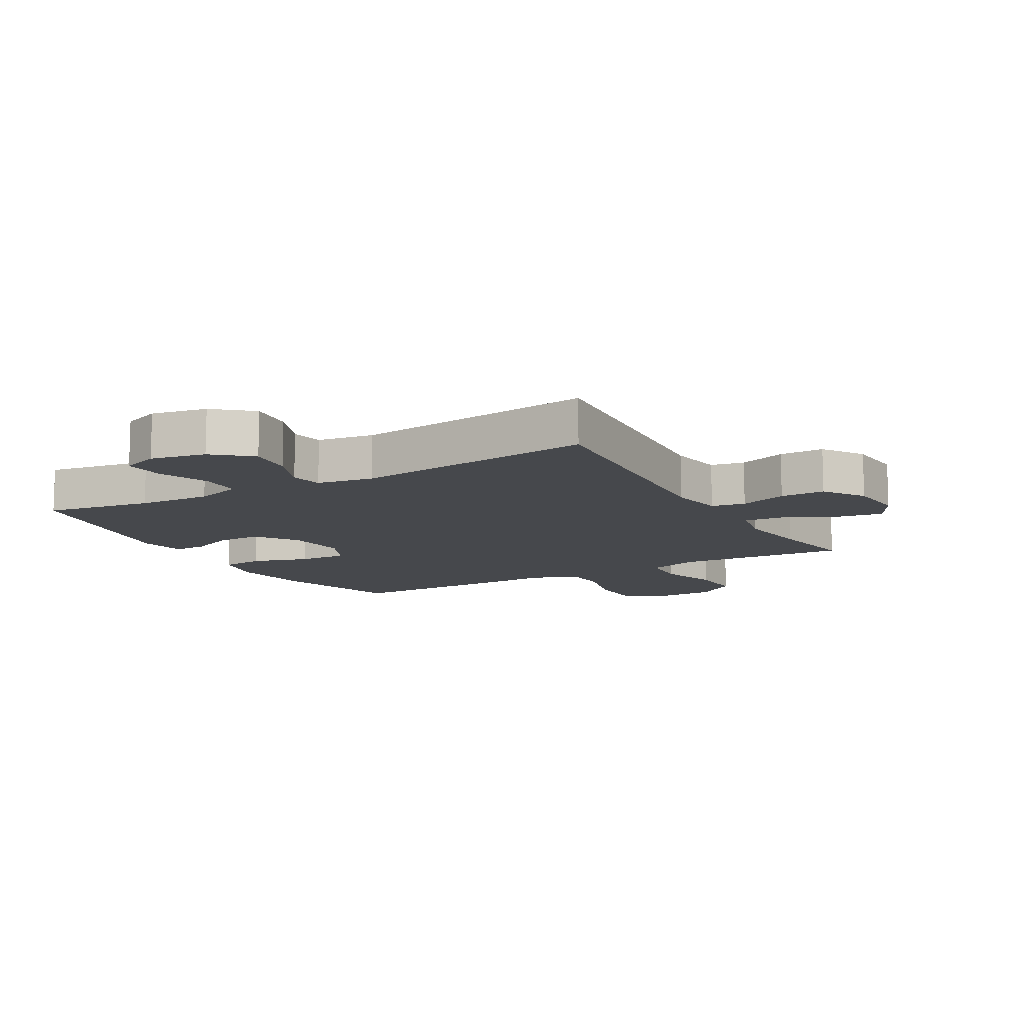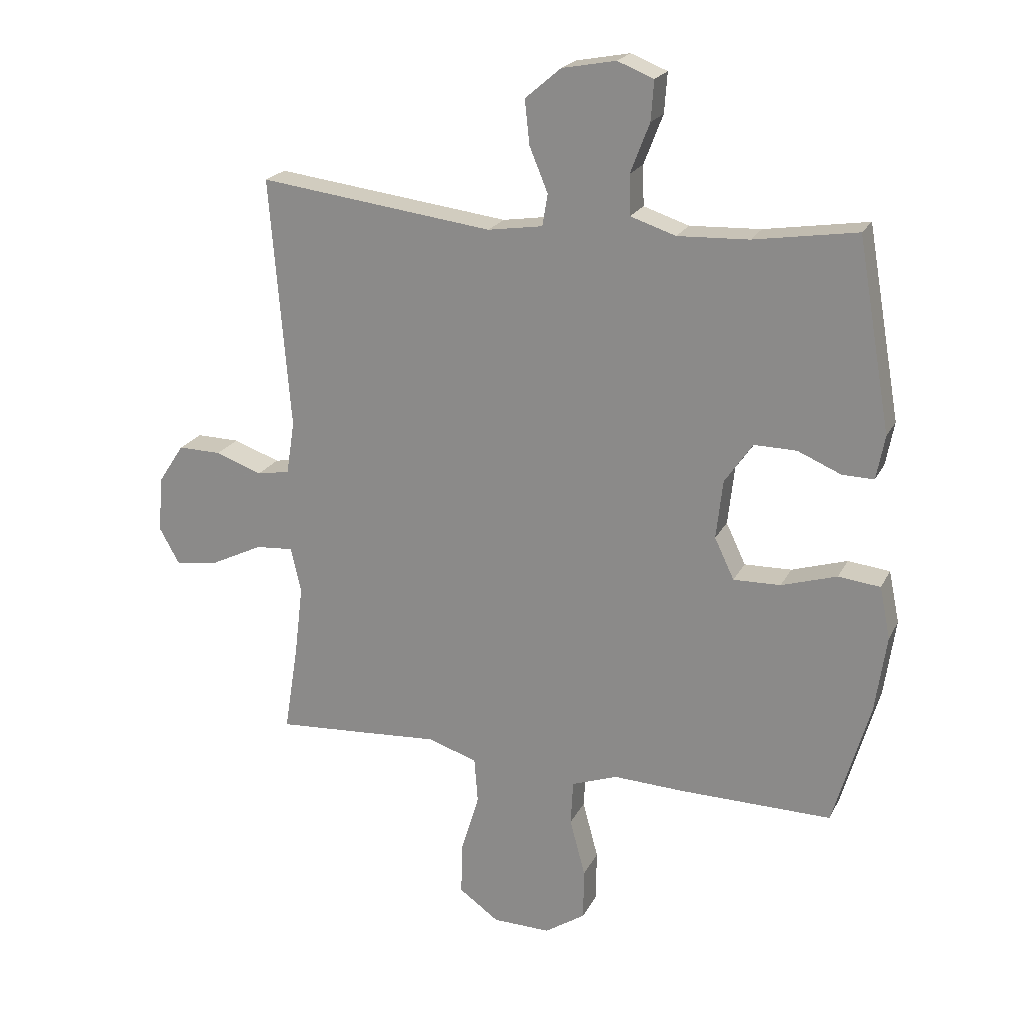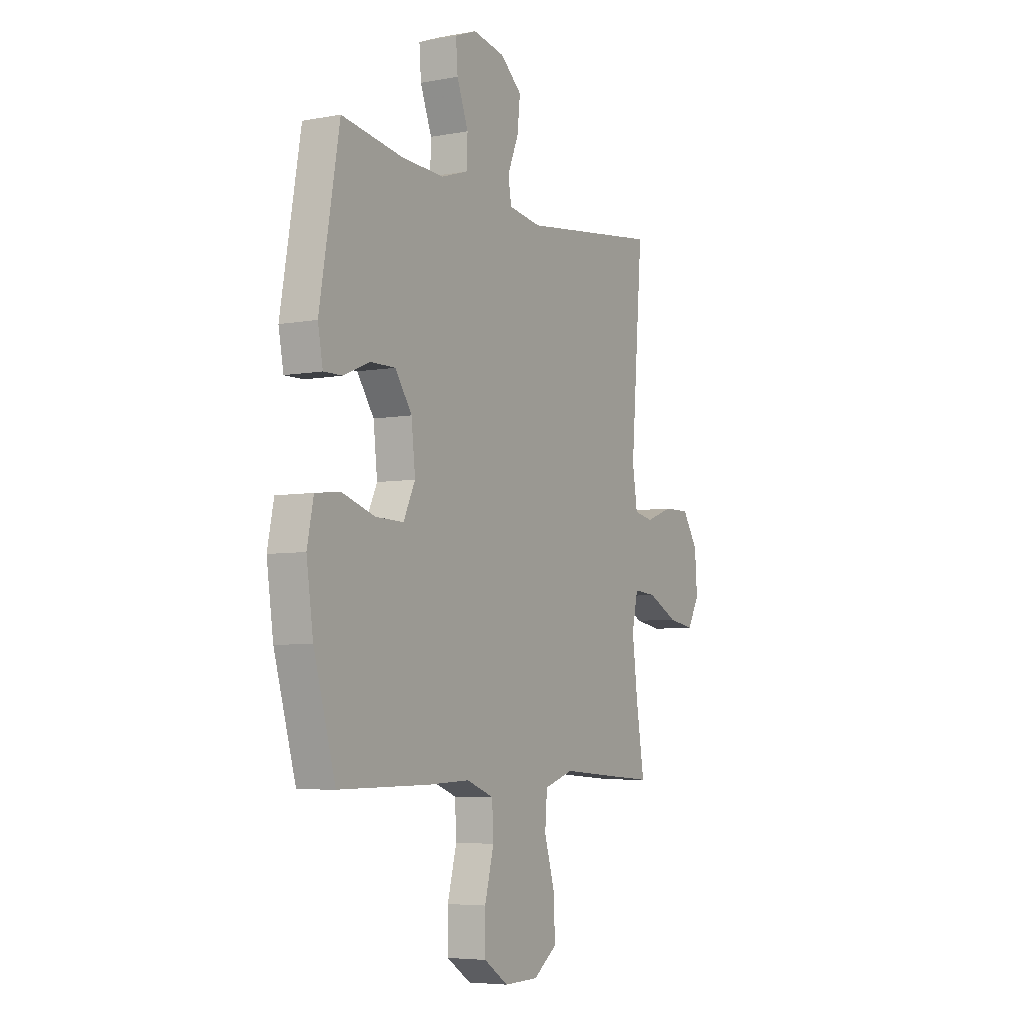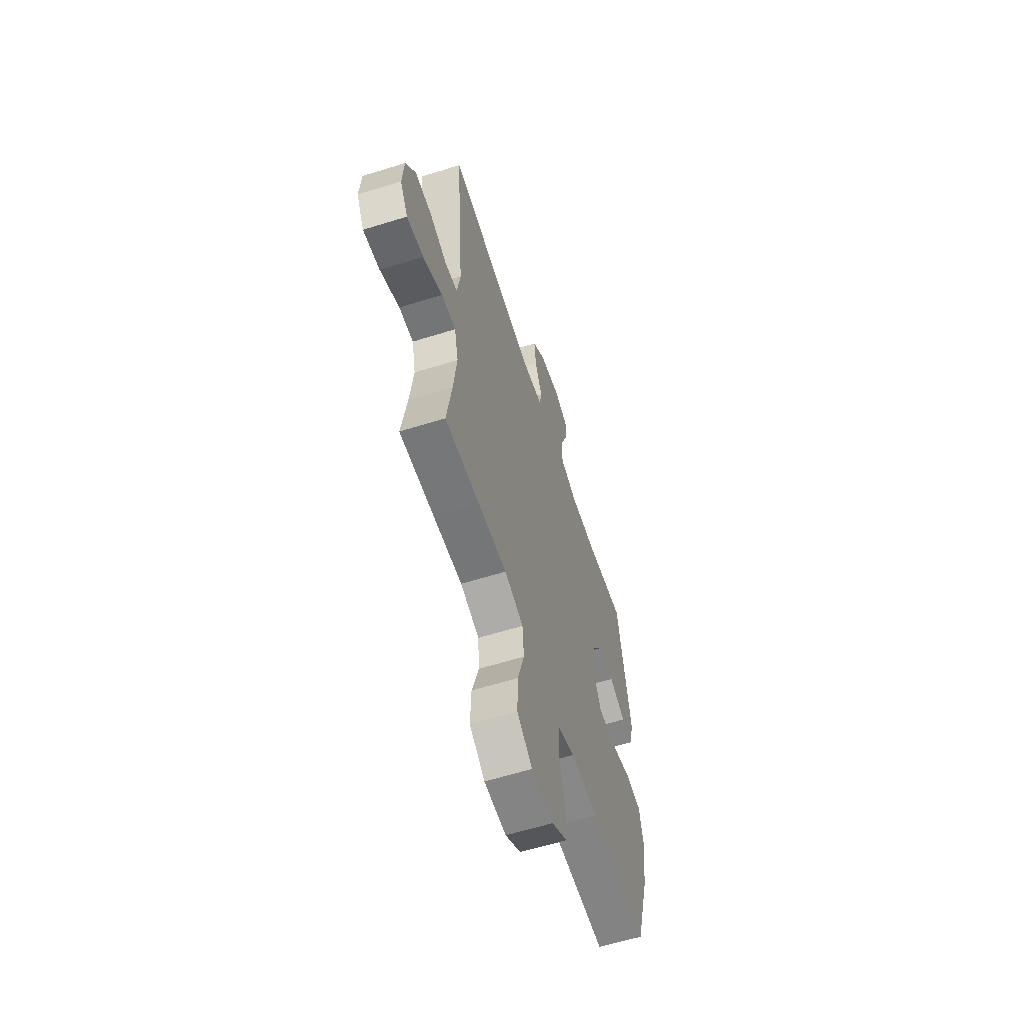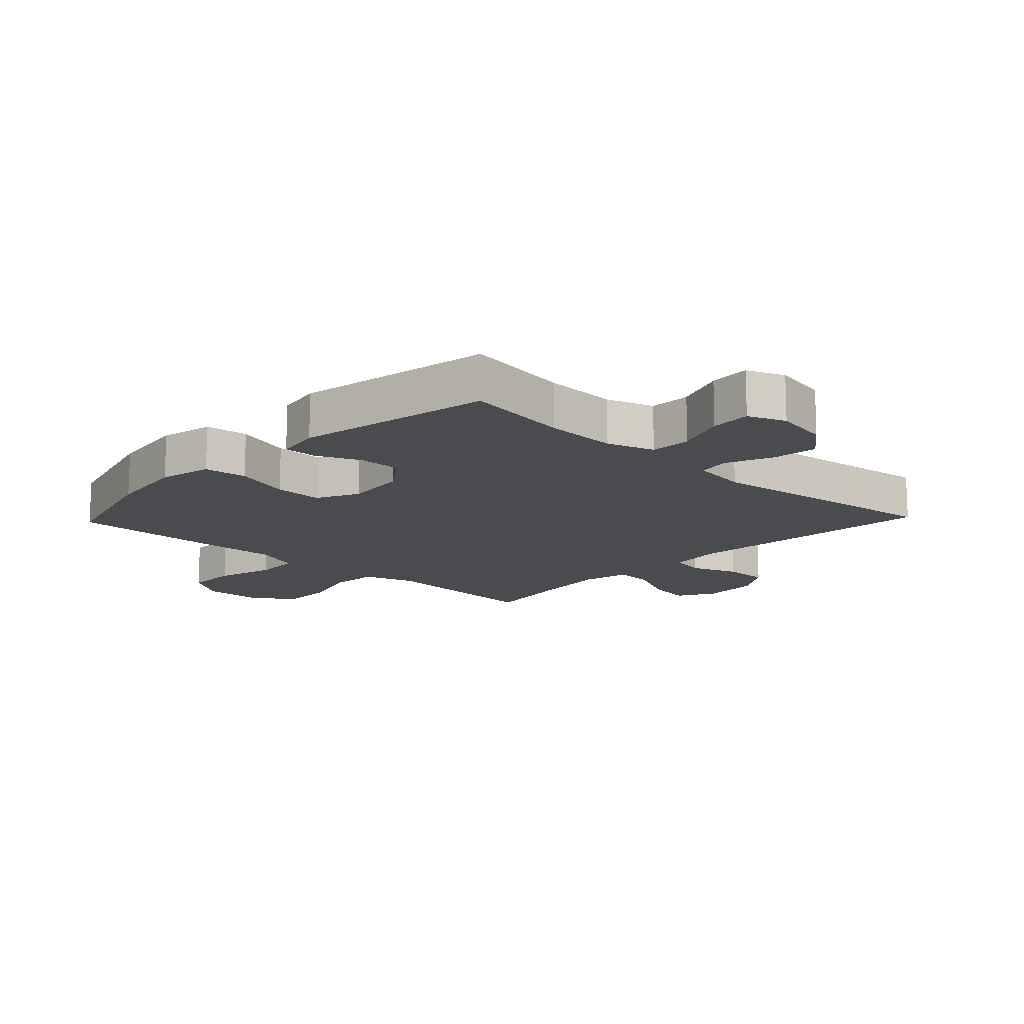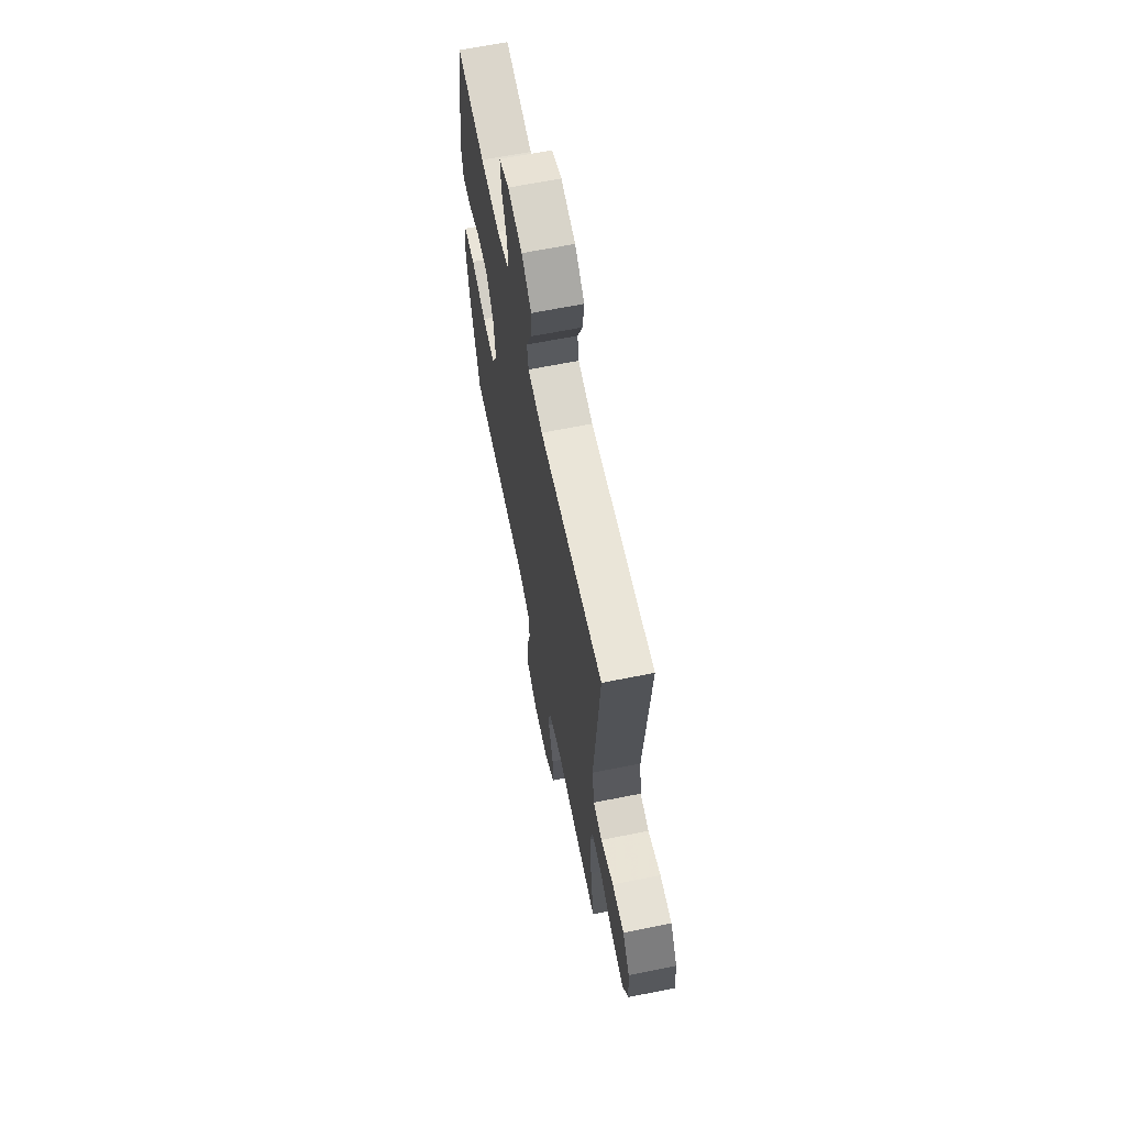
<metadata>
{"format":"obj","ext":"obj","renderer":"f3d","projection":"perspective","resolution":1024,"background":"white","views":[{"elev":-11.3,"azim":29.6,"up":"+Y"},{"elev":21.1,"azim":-159.4,"up":"+Z"},{"elev":-5.6,"azim":-60.4,"up":"+Z"},{"elev":-60.5,"azim":107.8,"up":"+Z"},{"elev":-14.0,"azim":-43.5,"up":"+Y"},{"elev":65.2,"azim":78.6,"up":"+Z"}]}
</metadata>
<code>
v 0.5 0.07 0.5
v 0.466 0.07 0.077
v 0.48 0.07 -0.012
v 0.535 0.07 -0.022
v 0.613 0.07 0.006
v 0.686 0.07 0.007
v 0.73 0.07 -0.06
v 0.737 0.07 -0.154
v 0.703 0.07 -0.215
v 0.629 0.07 -0.203
v 0.543 0.07 -0.161
v 0.479 0.07 -0.156
v 0.462 0.07 -0.233
v 0.477 0.07 -0.356
v 0.5 0.07 -0.5
v 0.347 0.07 -0.49
v 0.219 0.07 -0.481
v 0.136 0.07 -0.508
v 0.13 0.07 -0.584
v 0.16 0.07 -0.684
v 0.163 0.07 -0.773
v 0.096 0.07 -0.821
v -0.001 0.07 -0.823
v -0.069 0.07 -0.778
v -0.07 0.07 -0.692
v -0.044 0.07 -0.595
v -0.048 0.07 -0.52
v -0.125 0.07 -0.492
v -0.244 0.07 -0.497
v -0.5 0.07 -0.5
v -0.561 0.07 -0.291
v -0.58 0.07 -0.16
v -0.562 0.07 -0.073
v -0.492 0.07 -0.065
v -0.399 0.07 -0.094
v -0.32 0.07 -0.096
v -0.287 0.07 -0.027
v -0.298 0.07 0.072
v -0.345 0.07 0.14
v -0.416 0.07 0.139
v -0.489 0.07 0.108
v -0.542 0.07 0.107
v -0.556 0.07 0.181
v -0.5 0.07 0.5
v -0.327 0.07 0.473
v -0.208 0.07 0.468
v -0.132 0.07 0.493
v -0.13 0.07 0.56
v -0.162 0.07 0.643
v -0.167 0.07 0.71
v -0.106 0.07 0.734
v -0.016 0.07 0.717
v 0.044 0.07 0.666
v 0.036 0.07 0.592
v 0.005 0.07 0.517
v 0.014 0.07 0.464
v 0.106 0.07 0.45
v 0.5 0 0.5
v 0.466 0 0.077
v 0.48 0 -0.012
v 0.535 0 -0.022
v 0.613 0 0.006
v 0.686 0 0.007
v 0.73 0 -0.06
v 0.737 0 -0.154
v 0.703 0 -0.215
v 0.629 0 -0.203
v 0.543 0 -0.161
v 0.479 0 -0.156
v 0.462 0 -0.233
v 0.477 0 -0.356
v 0.5 0 -0.5
v 0.347 0 -0.49
v 0.219 0 -0.481
v 0.136 0 -0.508
v 0.13 0 -0.584
v 0.16 0 -0.684
v 0.163 0 -0.773
v 0.096 0 -0.821
v -0.001 0 -0.823
v -0.069 0 -0.778
v -0.07 0 -0.692
v -0.044 0 -0.595
v -0.048 0 -0.52
v -0.125 0 -0.492
v -0.244 0 -0.497
v -0.5 0 -0.5
v -0.561 0 -0.291
v -0.58 0 -0.16
v -0.562 0 -0.073
v -0.492 0 -0.065
v -0.399 0 -0.094
v -0.32 0 -0.096
v -0.287 0 -0.027
v -0.298 0 0.072
v -0.345 0 0.14
v -0.416 0 0.139
v -0.489 0 0.108
v -0.542 0 0.107
v -0.556 0 0.181
v -0.5 0 0.5
v -0.327 0 0.473
v -0.208 0 0.468
v -0.132 0 0.493
v -0.13 0 0.56
v -0.162 0 0.643
v -0.167 0 0.71
v -0.106 0 0.734
v -0.016 0 0.717
v 0.044 0 0.666
v 0.036 0 0.592
v 0.005 0 0.517
v 0.014 0 0.464
v 0.106 0 0.45
f 52 53 54 55
f 50 51 52 55
f 48 49 50 55
f 47 48 55 56
f 46 47 56
f 42 43 44 45
f 40 41 42 45
f 39 40 45 46
f 38 39 46 56
f 32 33 34 35
f 32 35 36
f 31 32 36
f 28 29 30 31
f 27 28 31 36
f 23 24 25 26
f 23 26 27
f 22 23 27
f 19 20 21 22
f 18 19 22 27
f 17 18 27 36
f 14 15 16 17
f 13 14 17 36
f 8 9 10 11
f 8 11 12
f 7 8 12
f 4 5 6 7
f 3 4 7 12
f 2 3 12 13
f 57 1 2
f 37 38 56 57
f 36 37 57
f 2 13 36 57
f 112 111 110 109
f 112 109 108 107
f 112 107 106 105
f 113 112 105 104
f 113 104 103
f 102 101 100 99
f 102 99 98 97
f 103 102 97 96
f 113 103 96 95
f 92 91 90 89
f 93 92 89
f 93 89 88
f 88 87 86 85
f 93 88 85 84
f 83 82 81 80
f 84 83 80
f 84 80 79
f 79 78 77 76
f 84 79 76 75
f 93 84 75 74
f 74 73 72 71
f 93 74 71 70
f 68 67 66 65
f 69 68 65
f 69 65 64
f 64 63 62 61
f 69 64 61 60
f 70 69 60 59
f 59 58 114
f 114 113 95 94
f 114 94 93
f 114 93 70 59
f 1 58 59 2
f 2 59 60 3
f 3 60 61 4
f 4 61 62 5
f 5 62 63 6
f 6 63 64 7
f 7 64 65 8
f 8 65 66 9
f 9 66 67 10
f 10 67 68 11
f 11 68 69 12
f 12 69 70 13
f 13 70 71 14
f 14 71 72 15
f 15 72 73 16
f 16 73 74 17
f 17 74 75 18
f 18 75 76 19
f 19 76 77 20
f 20 77 78 21
f 21 78 79 22
f 22 79 80 23
f 23 80 81 24
f 24 81 82 25
f 25 82 83 26
f 26 83 84 27
f 27 84 85 28
f 28 85 86 29
f 29 86 87 30
f 30 87 88 31
f 31 88 89 32
f 32 89 90 33
f 33 90 91 34
f 34 91 92 35
f 35 92 93 36
f 36 93 94 37
f 37 94 95 38
f 38 95 96 39
f 39 96 97 40
f 40 97 98 41
f 41 98 99 42
f 42 99 100 43
f 43 100 101 44
f 44 101 102 45
f 45 102 103 46
f 46 103 104 47
f 47 104 105 48
f 48 105 106 49
f 49 106 107 50
f 50 107 108 51
f 51 108 109 52
f 52 109 110 53
f 53 110 111 54
f 54 111 112 55
f 55 112 113 56
f 56 113 114 57
f 57 114 58 1

</code>
